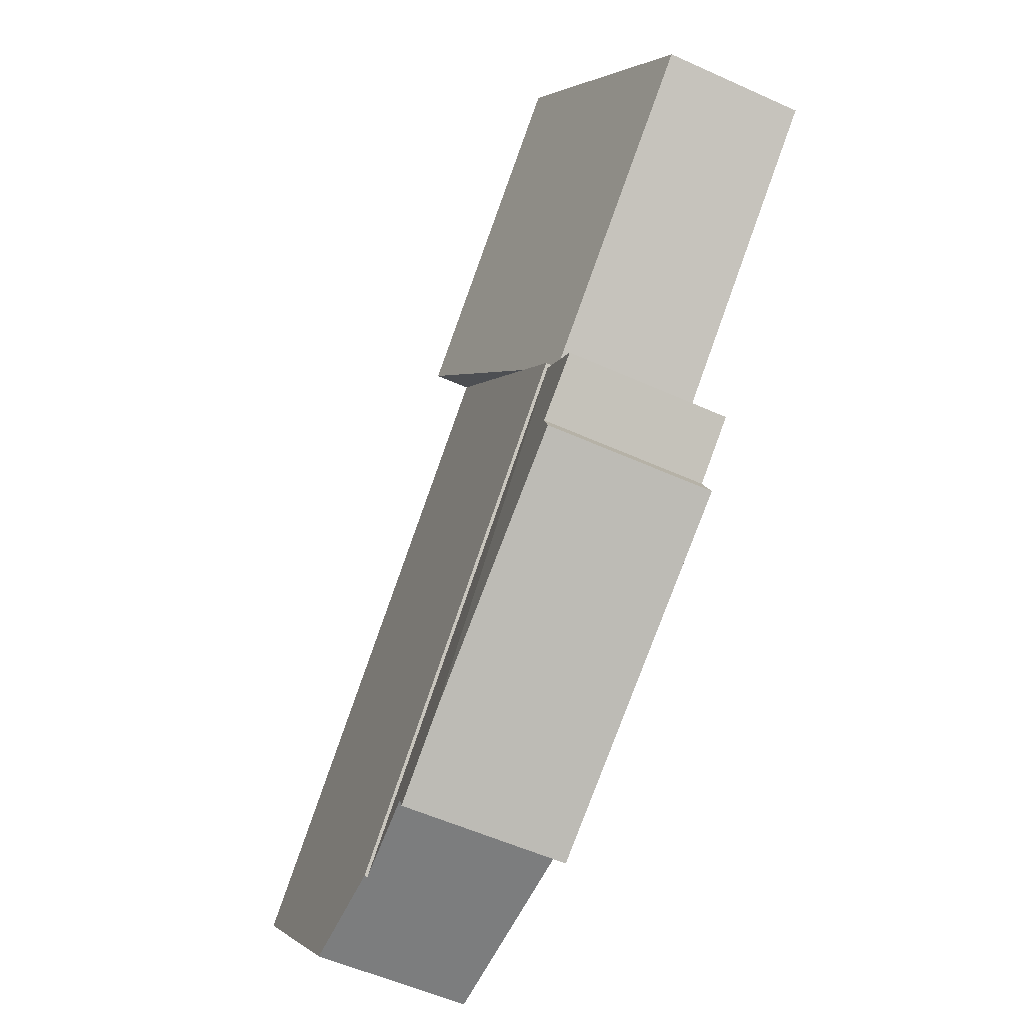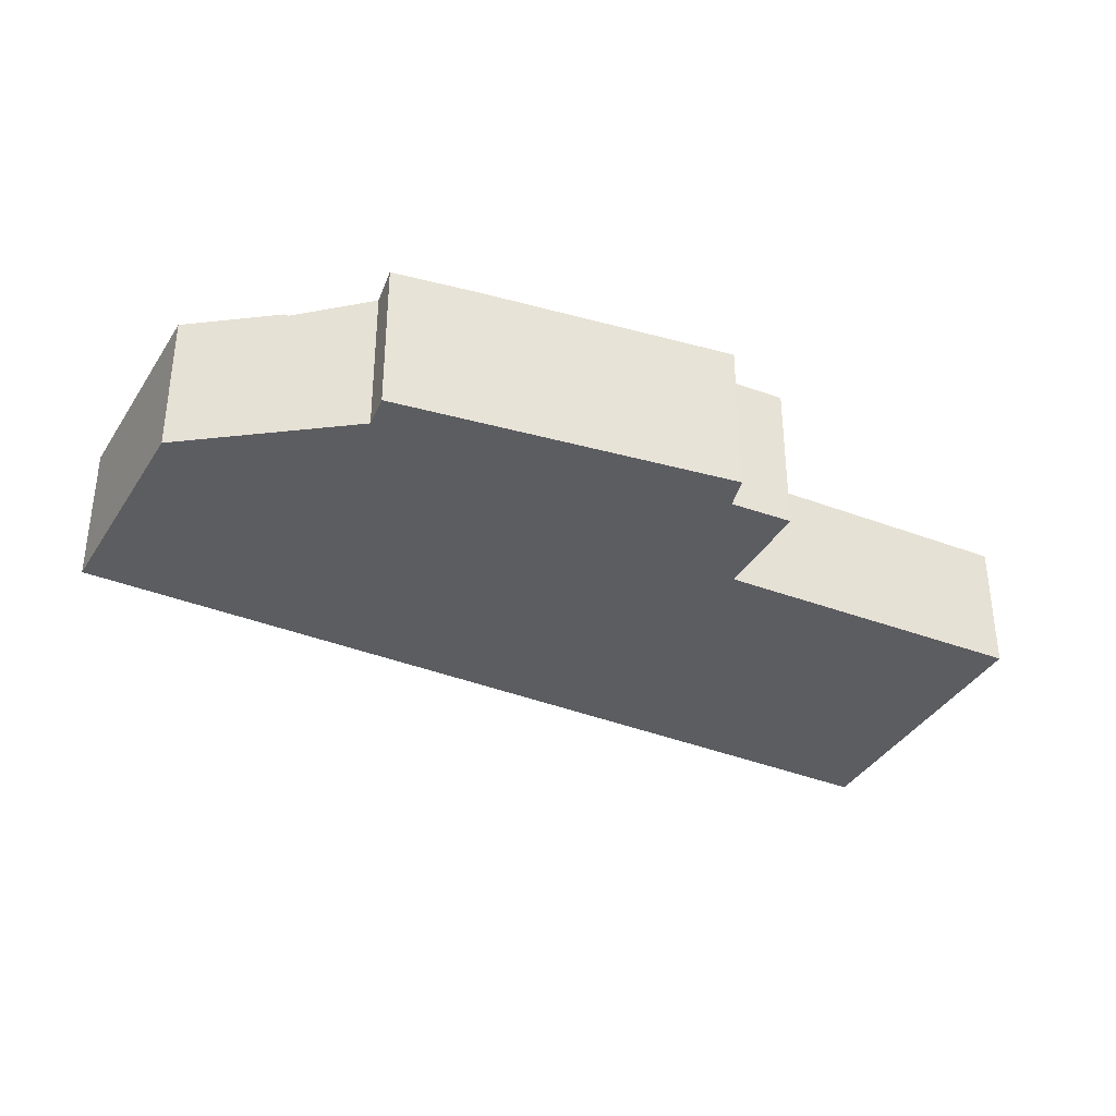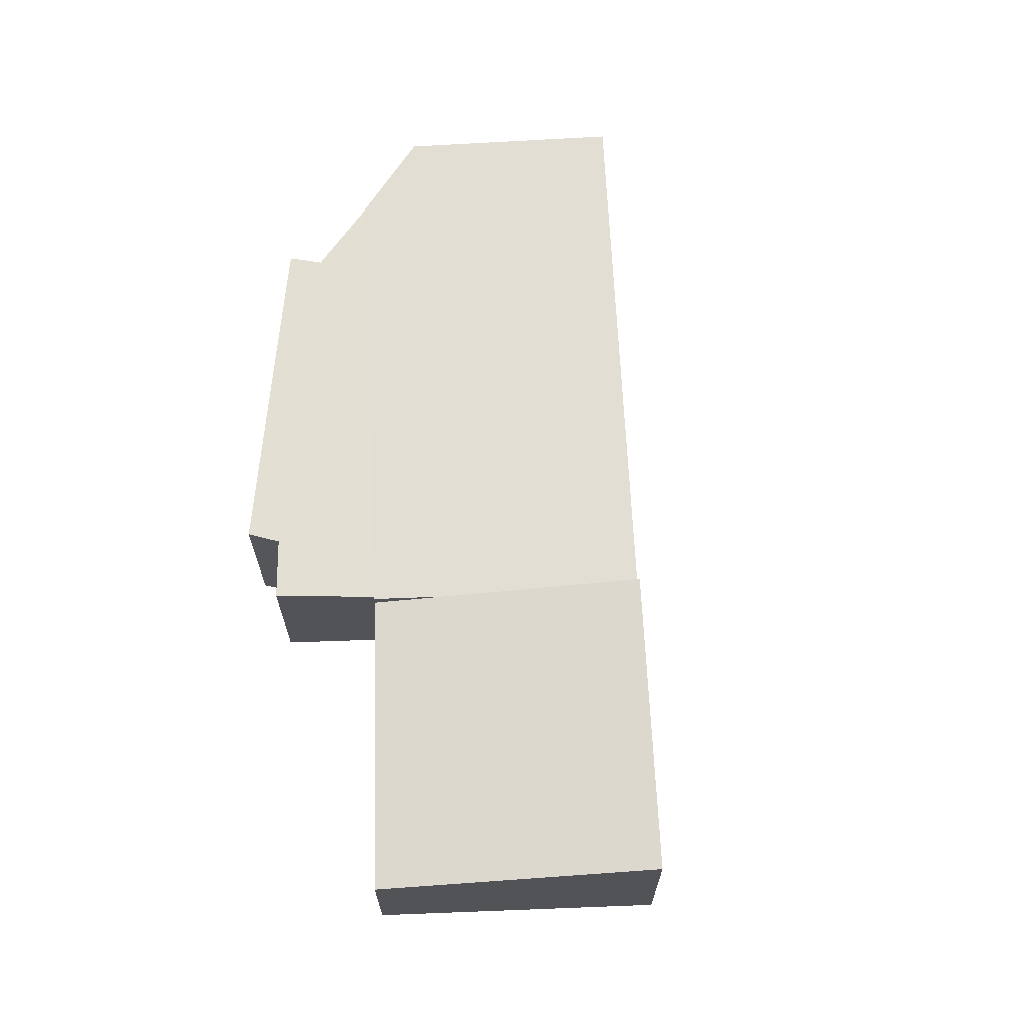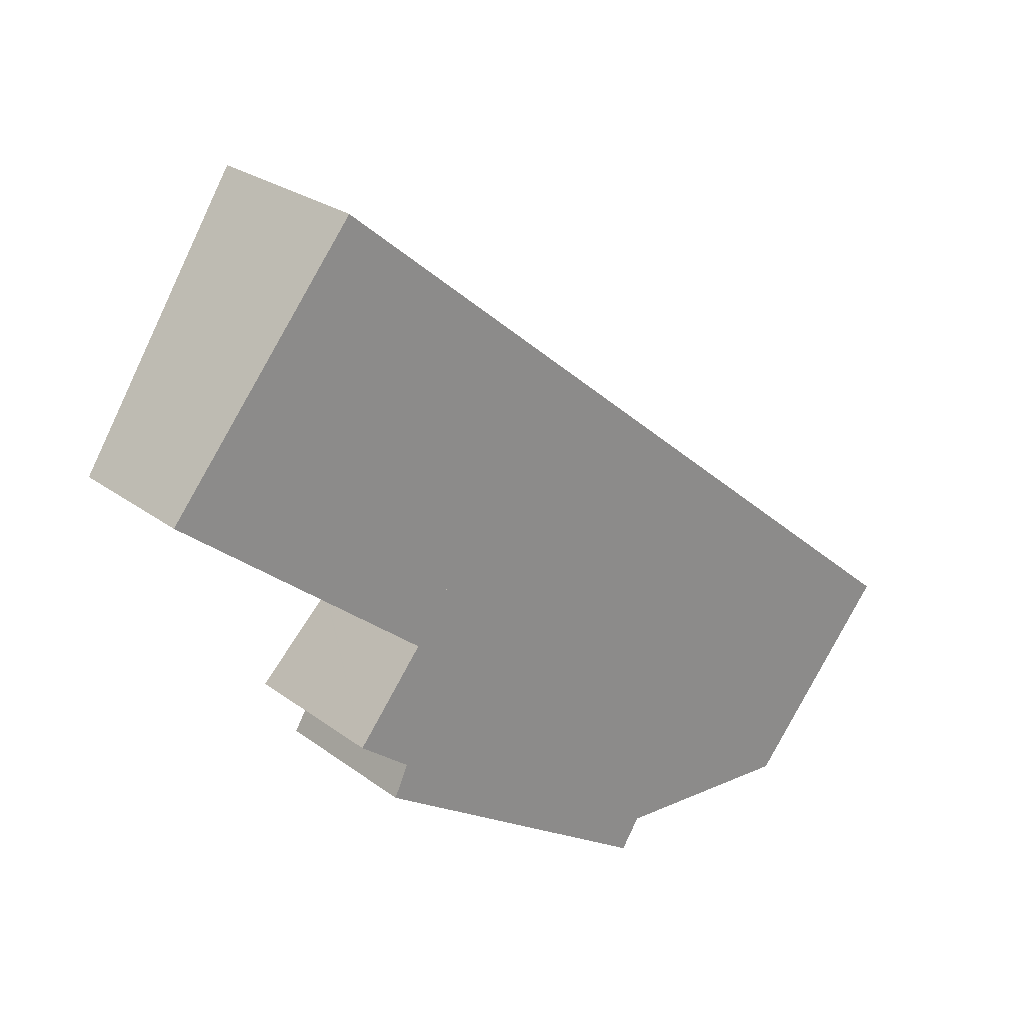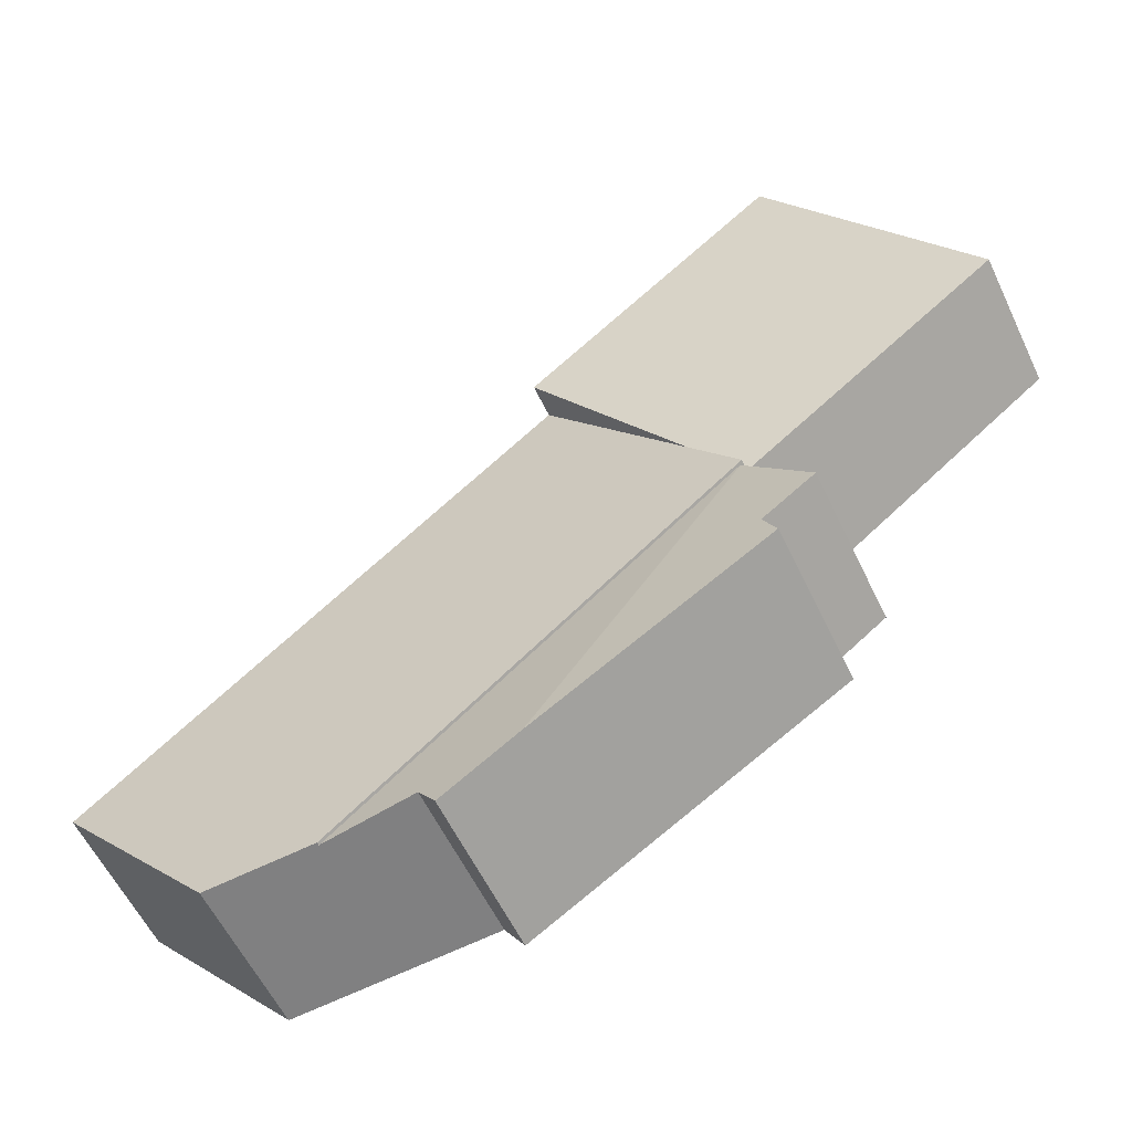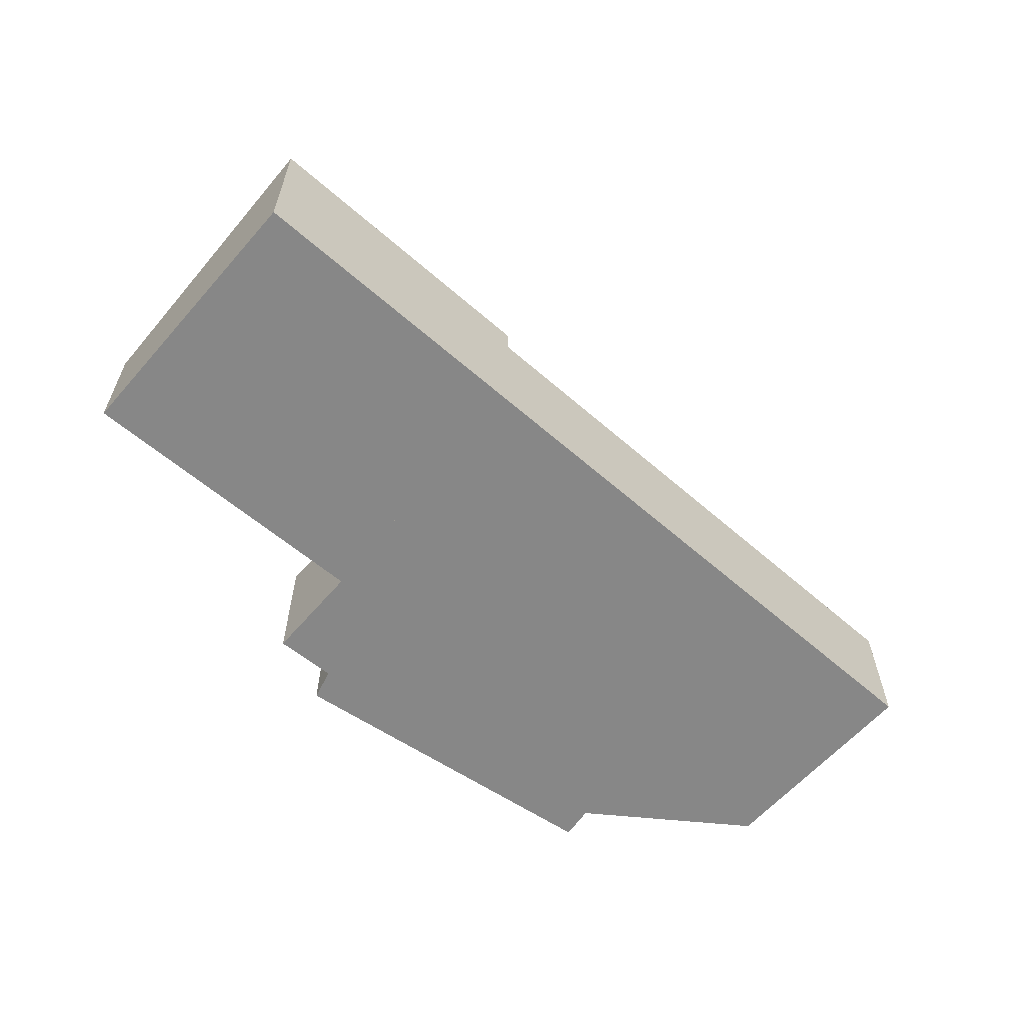
<metadata>
{"format":"obj","ext":"obj","renderer":"f3d","projection":"perspective","resolution":1024,"background":"white","views":[{"elev":-55.1,"azim":-115.5,"up":"+Z"},{"elev":-36.5,"azim":-167.7,"up":"+Y"},{"elev":67.3,"azim":-52.9,"up":"+Y"},{"elev":25.6,"azim":-40.4,"up":"+Z"},{"elev":-58.1,"azim":-154.7,"up":"+Z"},{"elev":-62.5,"azim":-1.5,"up":"+Y"}]}
</metadata>
<code>
v  24.04 4.12 -10.76
v  19.23 4.12 -5.181
v  24.82 4.12 -9.855
v  20.63 4.12 -14.74
v  12.16 4.12 0.738
v  8.35 4.12 -3.91
v  17.7 4.12 -14.53
v  7.075 4.12 -5.633
v  6.993 4.12 -5.567
v  6.993 3.409e-16 -5.567
v  8.35 2.394e-16 -3.91
v  12.16 -4.519e-17 0.738
v  19.23 3.172e-16 -5.181
v  24.82 6.034e-16 -9.855
v  20.63 9.023e-16 -14.74
v  24.04 6.591e-16 -10.76
v  17.7 8.895e-16 -14.53
v  7.075 3.449e-16 -5.633
v  5.179 4.389 -7.964
v  7.054 4.043 -5.659
v  6.614 4.405 -9.053
v  12.52 4.503 -13.85
v  6.212 4.515 -9.911
v  15.14 4.287 -14.34
v  7.075 4.038 -5.633
v  17.7 4.039 -14.53
v  15.08 4.306 -14.44
v  14.6 4.447 -15.15
v  13.25 4.483 -14.31
v  6.212 6.069e-16 -9.911
v  14.6 9.279e-16 -15.15
v  13.25 8.761e-16 -14.31
v  12.52 8.48e-16 -13.85
v  6.614 5.543e-16 -9.053
v  5.179 4.877e-16 -7.964
v  7.054 3.465e-16 -5.659
v  15.14 8.782e-16 -14.34
v  15.08 8.841e-16 -14.44
v  0.134 3.792 0.163
v  1.764 3.768 -1.404
v  0 3.76 2.302e-16
v  6.993 3.793 -5.567
v  5.299 5.038 6.471
v  12.16 5.038 0.738
v  1.764 8.597e-17 -1.404
v  0 0 0
v  5.299 -3.962e-16 6.471
v  0.134 -9.981e-18 0.163
g defaultobject
f 1 2 3
f 2 1 4
f 2 4 5
f 5 4 6
f 6 4 7
f 6 7 8
f 6 8 9
f 10 6 9
f 6 10 5
f 5 10 11
f 5 11 12
f 12 2 5
f 2 12 13
f 2 13 3
f 3 13 14
f 14 1 3
f 1 14 4
f 4 14 15
f 15 14 16
f 15 7 4
f 7 15 17
f 18 9 8
f 9 18 10
f 17 8 7
f 8 17 18
f 13 16 14
f 16 13 15
f 15 13 17
f 17 13 12
f 17 12 18
f 18 12 11
f 18 11 10
f 19 20 21
f 22 21 20
f 23 21 22
f 24 25 26
f 25 24 27
f 25 27 28
f 25 28 29
f 25 29 22
f 25 22 20
f 22 30 23
f 30 22 29
f 30 29 28
f 30 28 31
f 30 31 32
f 30 32 33
f 34 19 21
f 19 34 35
f 30 21 23
f 21 30 34
f 35 20 19
f 20 35 25
f 25 35 18
f 18 35 36
f 25 17 26
f 17 25 18
f 26 37 24
f 37 26 17
f 27 31 28
f 31 27 24
f 31 24 37
f 31 37 38
f 33 34 30
f 34 36 35
f 36 34 18
f 18 34 17
f 17 34 33
f 17 33 37
f 37 33 32
f 37 32 31
f 37 31 38
f 39 40 41
f 40 39 42
f 42 39 6
f 6 39 43
f 6 43 44
f 12 6 44
f 6 12 11
f 6 11 42
f 42 11 10
f 10 40 42
f 40 10 45
f 40 45 41
f 41 45 46
f 39 47 43
f 47 39 41
f 47 41 46
f 47 46 48
f 47 44 43
f 44 47 12
f 45 48 46
f 48 45 47
f 47 45 10
f 47 10 12
f 12 10 11

</code>
